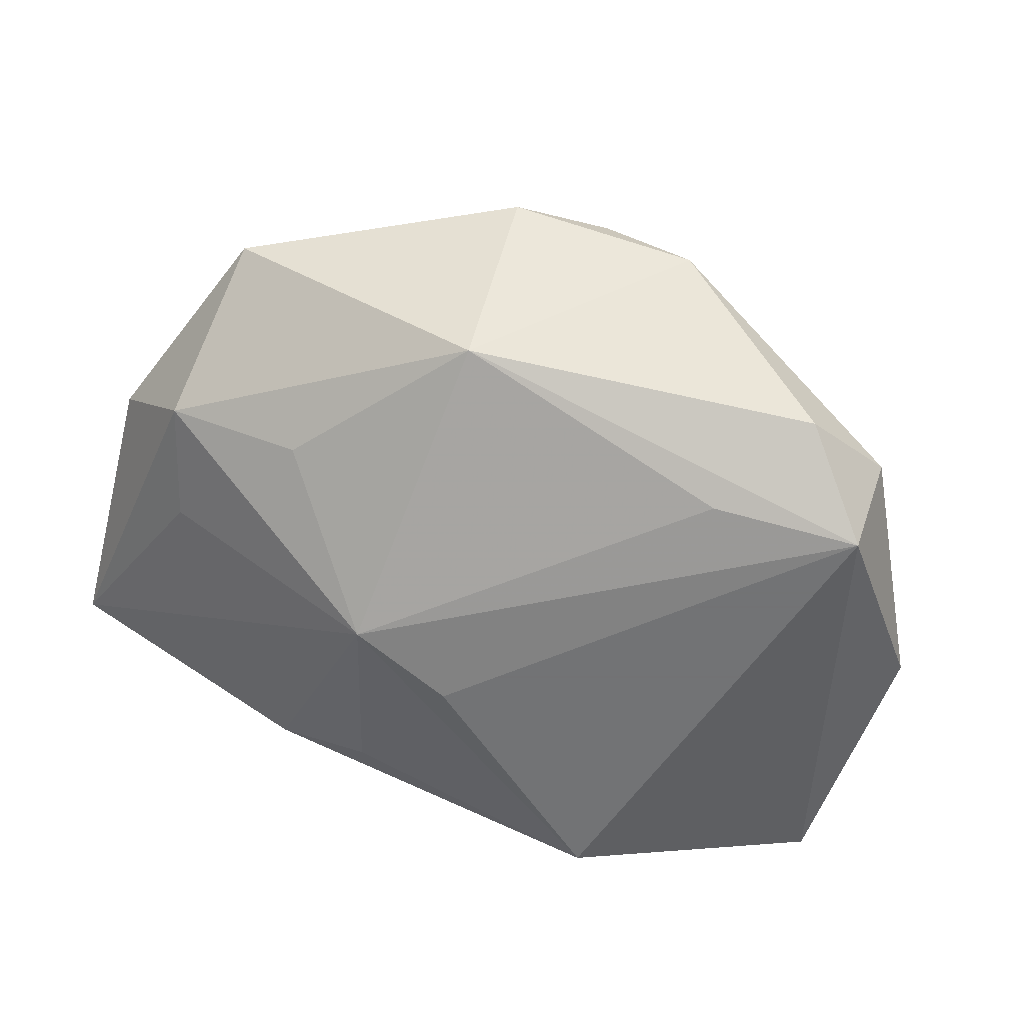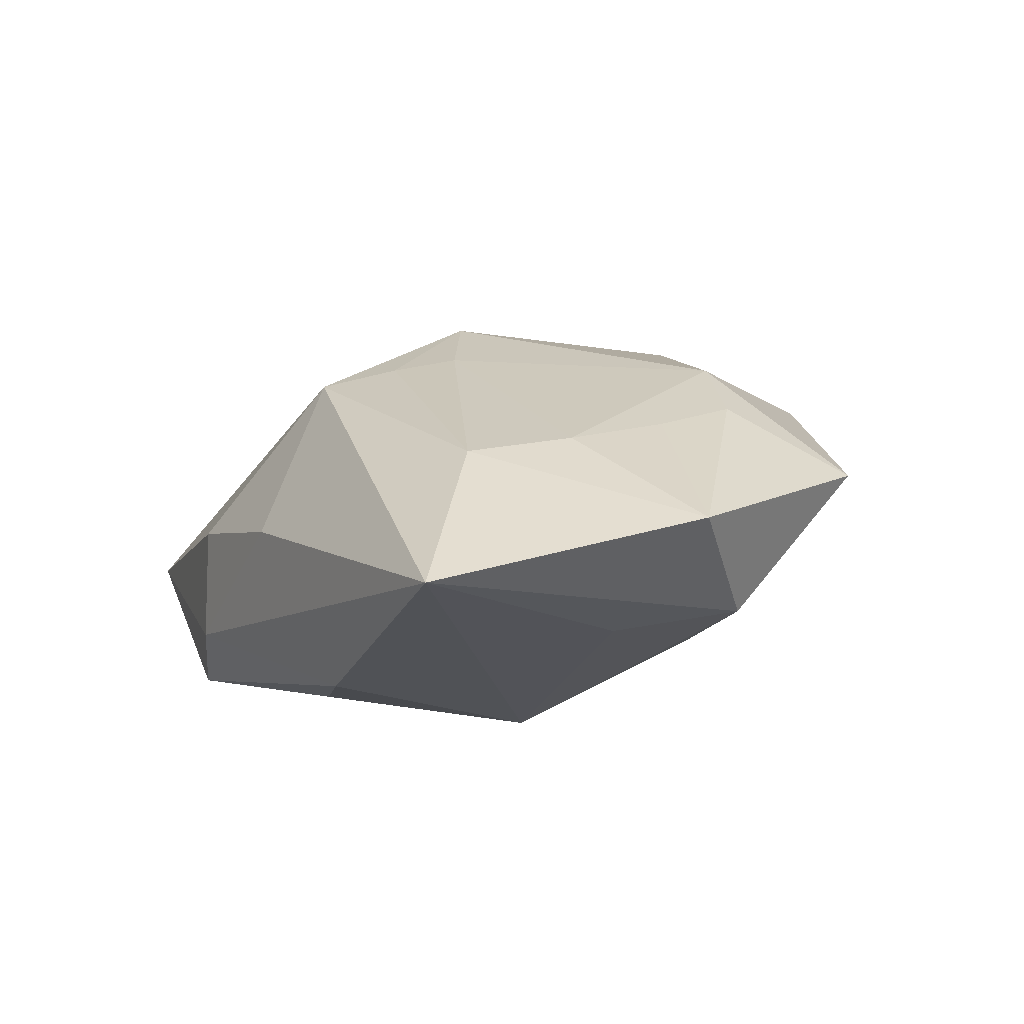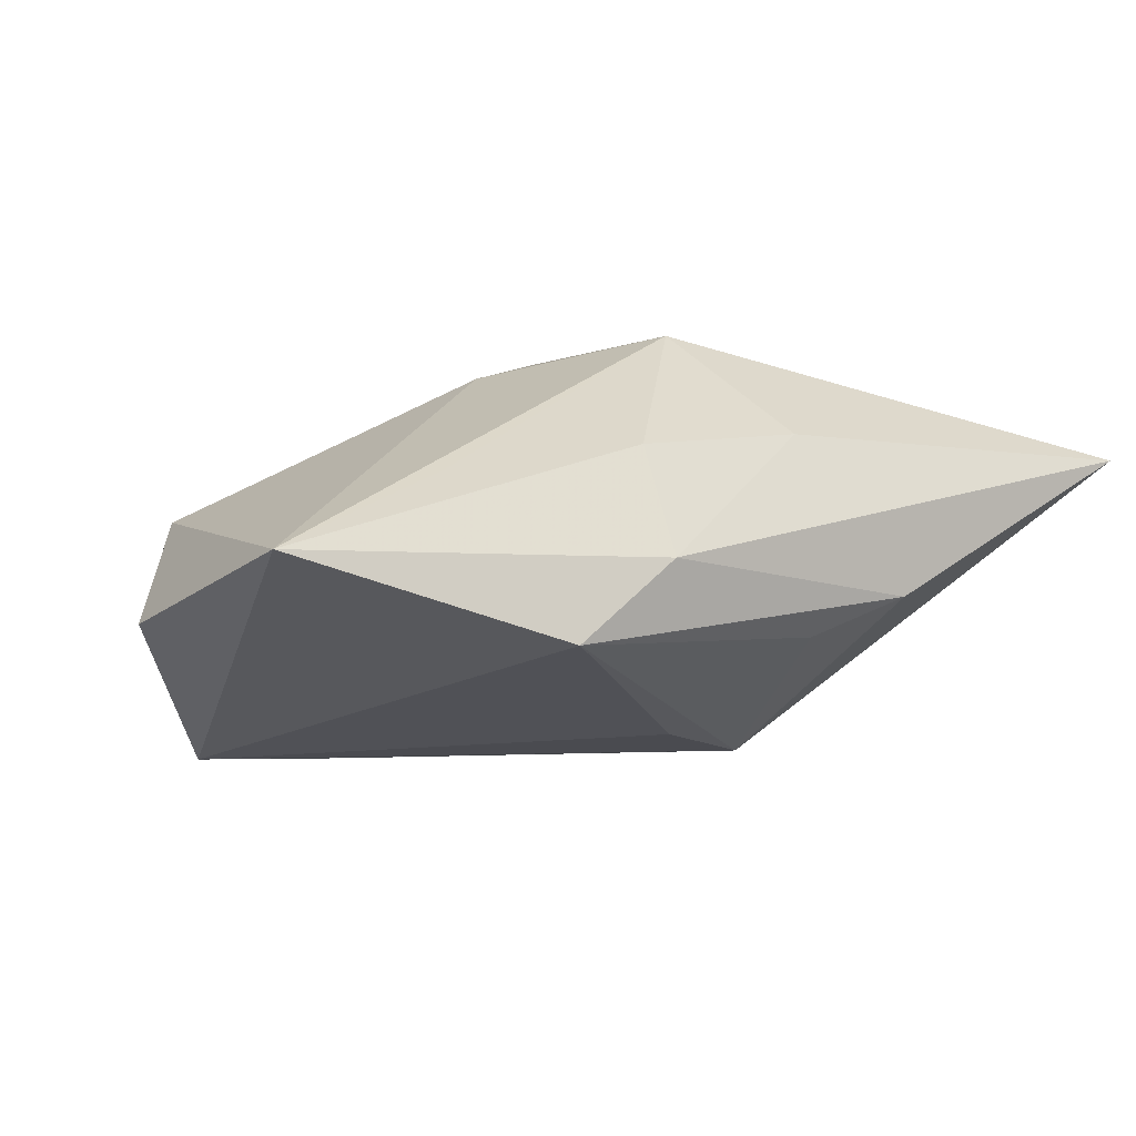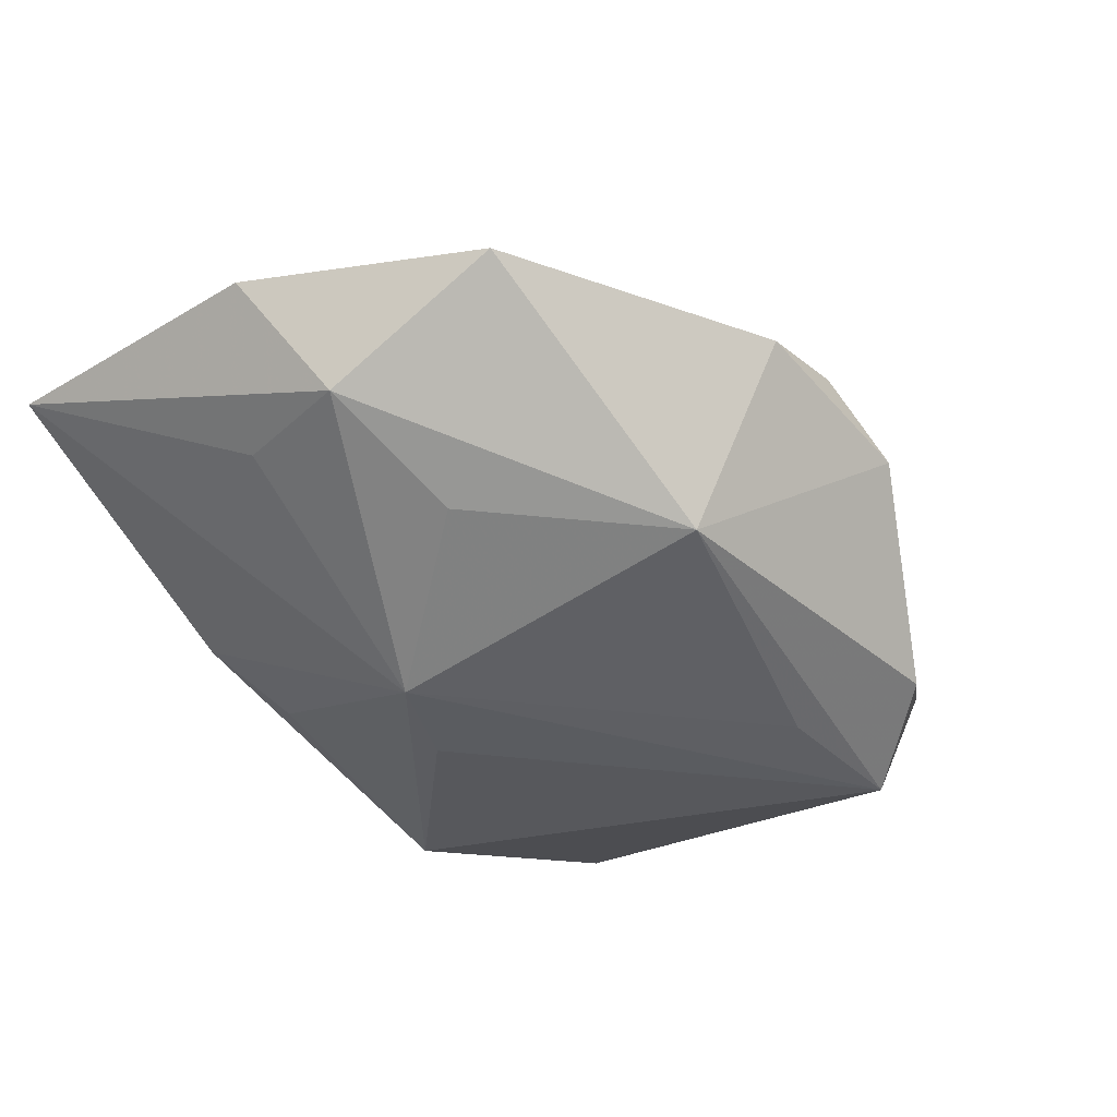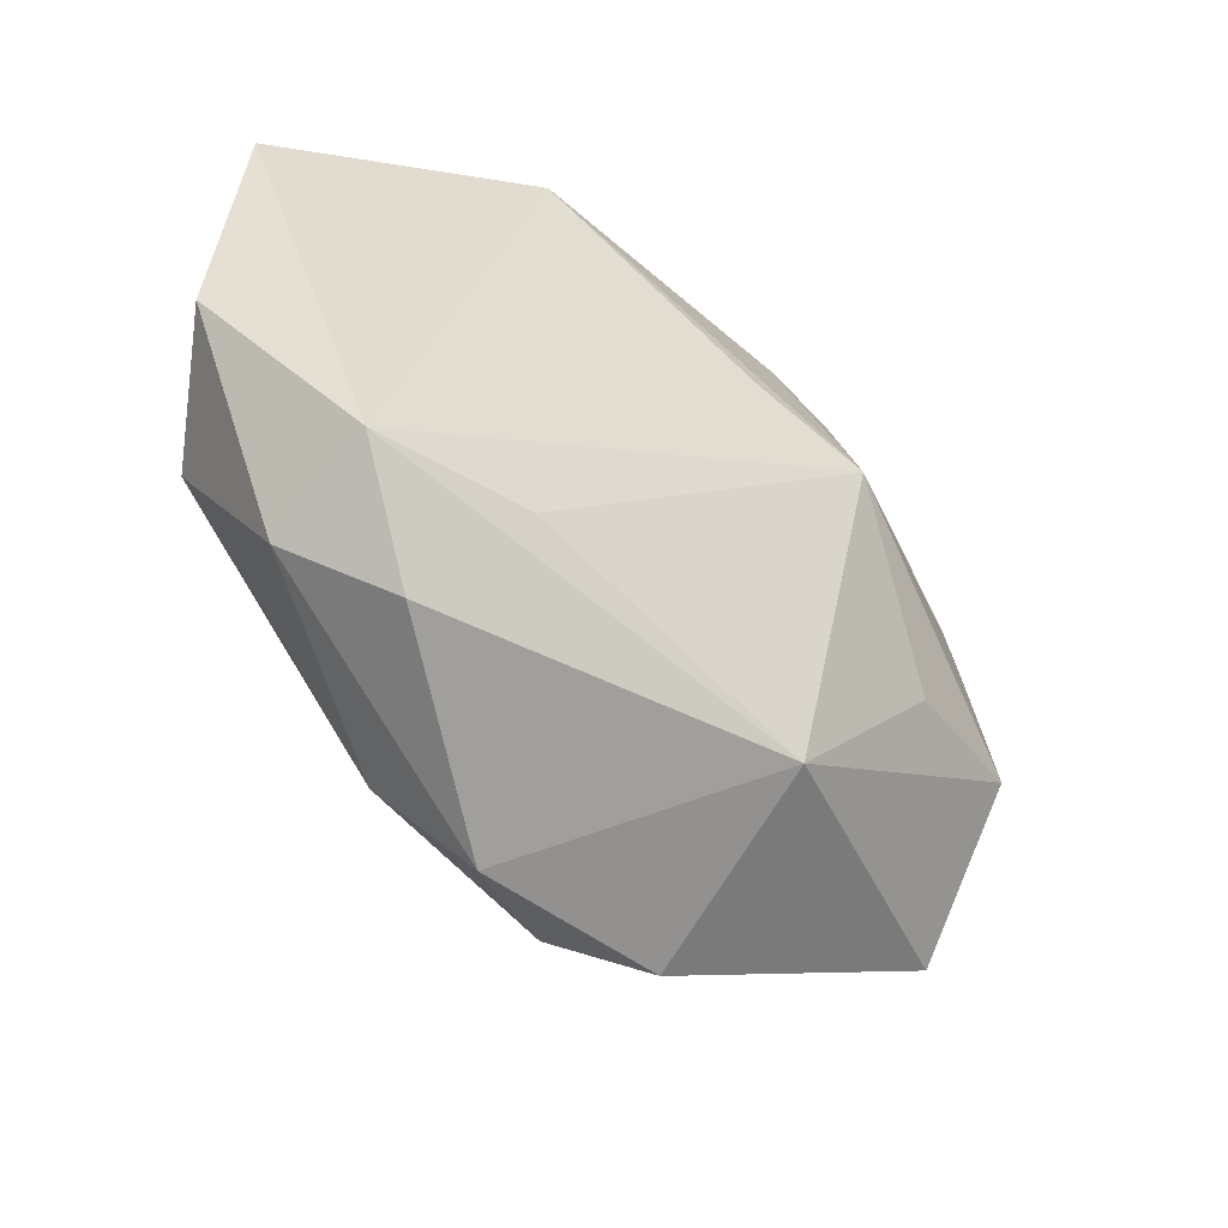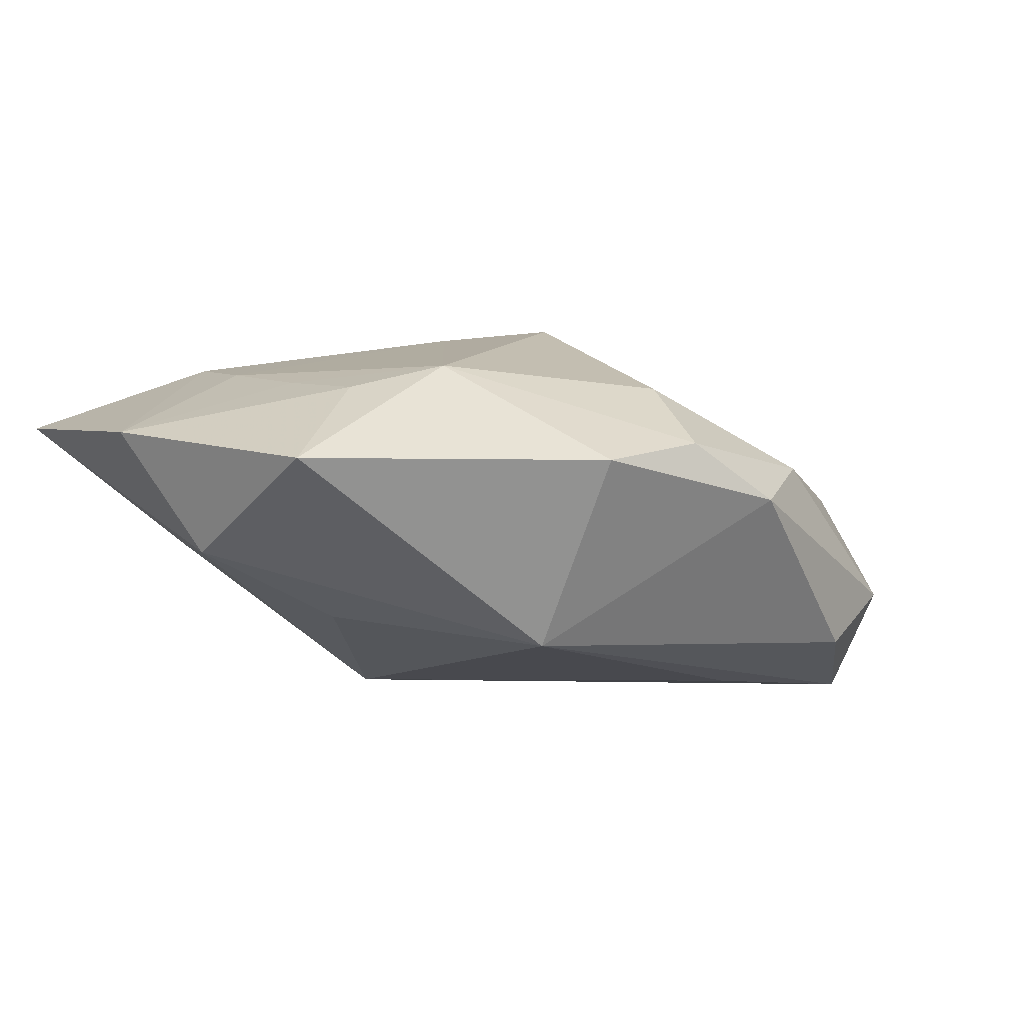
<metadata>
{"format":"obj","ext":"obj","renderer":"f3d","projection":"perspective","resolution":1024,"background":"white","views":[{"elev":-55.7,"azim":-16.8,"up":"+Z"},{"elev":15.7,"azim":-120.1,"up":"+Z"},{"elev":-20.4,"azim":149.2,"up":"+Z"},{"elev":-28.5,"azim":-54.3,"up":"+Z"},{"elev":-53.0,"azim":152.7,"up":"+Y"},{"elev":7.8,"azim":-32.6,"up":"+Z"}]}
</metadata>
<code>
v 0.007465 0.002706 0.007751
v 0.0136 0.01136 -0.001518
v -0.01811 -0.01046 0.005603
v 0.02208 -0.001942 -0.006118
v 0.00149 -0.01232 0.008198
v -0.001848 0.003263 0.01007
v -0.007544 0.002438 -0.008799
v 0.01184 -0.01514 -0.005778
v -0.01404 -0.001799 0.008476
v -0.008683 -0.008221 0.009533
v -0.01316 -0.004429 -0.00353
v 0.02134 0.01136 -0.006687
v 0.005564 0.01468 0.00024
v 0.00466 -0.01808 0.002813
v -0.002155 0.00475 -0.009342
v -0.006066 -0.01336 -0.004331
v 0.0005079 -0.0172 0.005855
v 0.01982 -0.004673 0.0002032
v 0.01588 -0.008982 0.0008978
v 0.009076 -0.01458 0.003789
v 0.0168 -0.01269 -0.004015
v 0.008383 0.01397 -0.009342
v -0.00486 0.01248 -0.006264
v -0.01965 -0.002661 0.0001596
v -0.009187 0.01406 -0.003979
v 0.004474 0.01551 -0.005143
v -0.0006052 0.006194 0.0096
v -0.0131 -0.006475 0.00852
v 0.01539 -0.01089 -0.009342
v -0.002517 0.01494 0.002429
v 0.003015 0.0002055 0.01059
v -0.004637 -0.01725 0.005326
v -0.02171 0.01551 0.005091
v 0.0009341 0.009633 0.00879
v -0.01456 0.003775 0.008555
v 0.007879 -0.01031 -0.008342
v -0.01402 0.009184 0.008458
v -0.02233 0.001133 0.006104
v -0.01801 0.00347 -0.0002866
f 25 33 26
f 25 7 33
f 37 34 33
f 26 13 12
f 14 8 21
f 4 21 29
f 29 21 8
f 29 12 4
f 7 15 29
f 31 5 20
f 14 21 20
f 20 21 19
f 10 5 31
f 31 34 27
f 34 37 27
f 33 7 39
f 39 24 33
f 7 24 39
f 33 24 38
f 38 37 33
f 16 29 8
f 16 8 14
f 14 32 16
f 33 34 30
f 34 13 30
f 26 33 30
f 30 13 26
f 1 34 31
f 1 12 34
f 2 13 34
f 34 12 2
f 2 12 13
f 22 15 7
f 22 25 26
f 26 12 22
f 22 29 15
f 12 29 22
f 17 32 14
f 14 20 17
f 17 20 5
f 5 10 17
f 17 10 32
f 6 10 31
f 31 27 6
f 6 27 37
f 37 38 35
f 35 6 37
f 10 6 35
f 28 38 3
f 3 10 28
f 32 10 3
f 3 38 24
f 24 16 3
f 3 16 32
f 11 24 7
f 7 16 11
f 11 16 24
f 7 29 36
f 36 16 7
f 29 16 36
f 12 1 18
f 4 12 18
f 18 1 31
f 18 21 4
f 19 21 18
f 31 20 18
f 18 20 19
f 7 25 23
f 23 22 7
f 25 22 23
f 28 10 9
f 10 35 9
f 9 38 28
f 9 35 38

</code>
